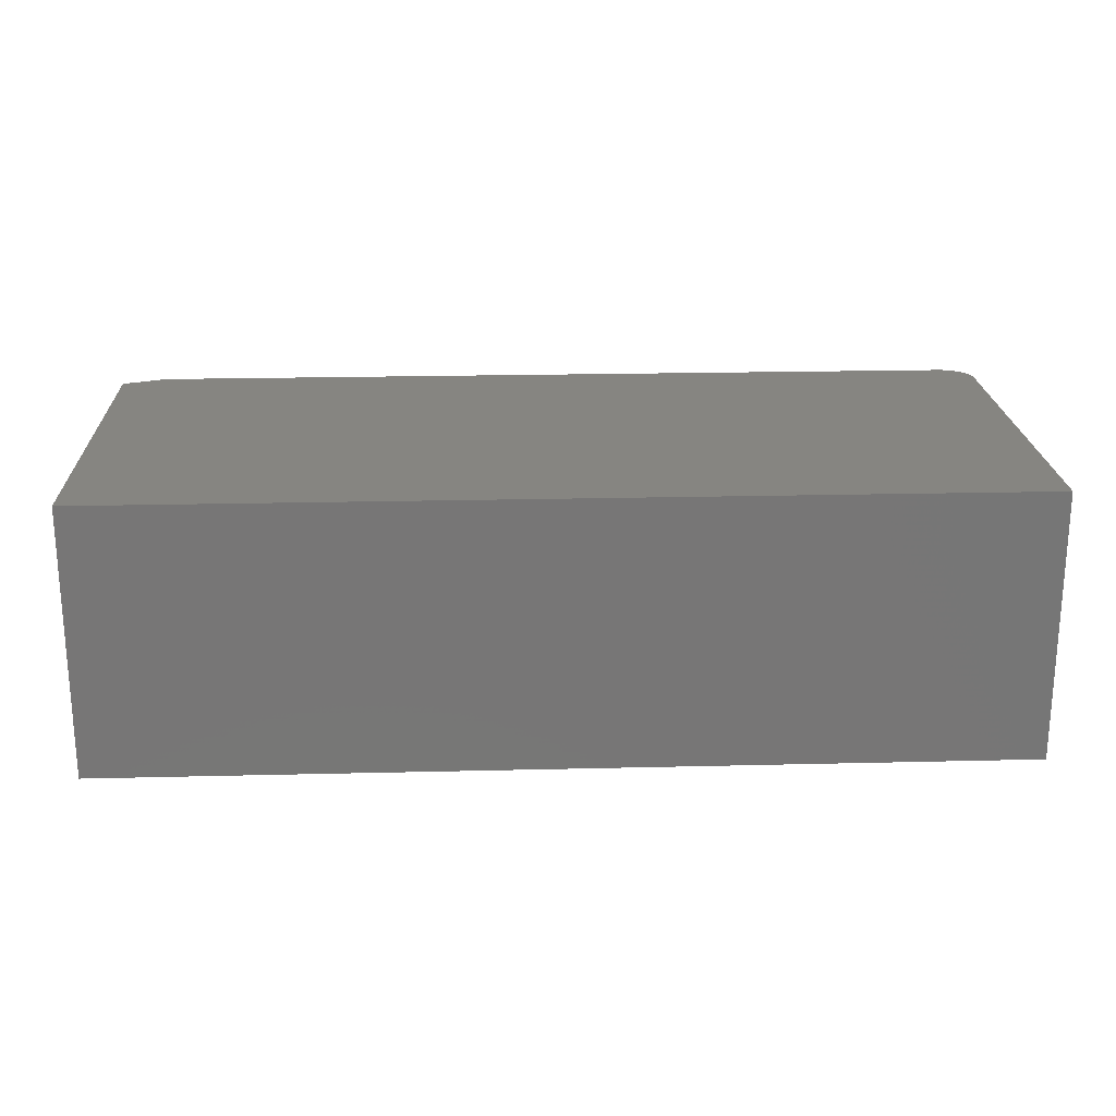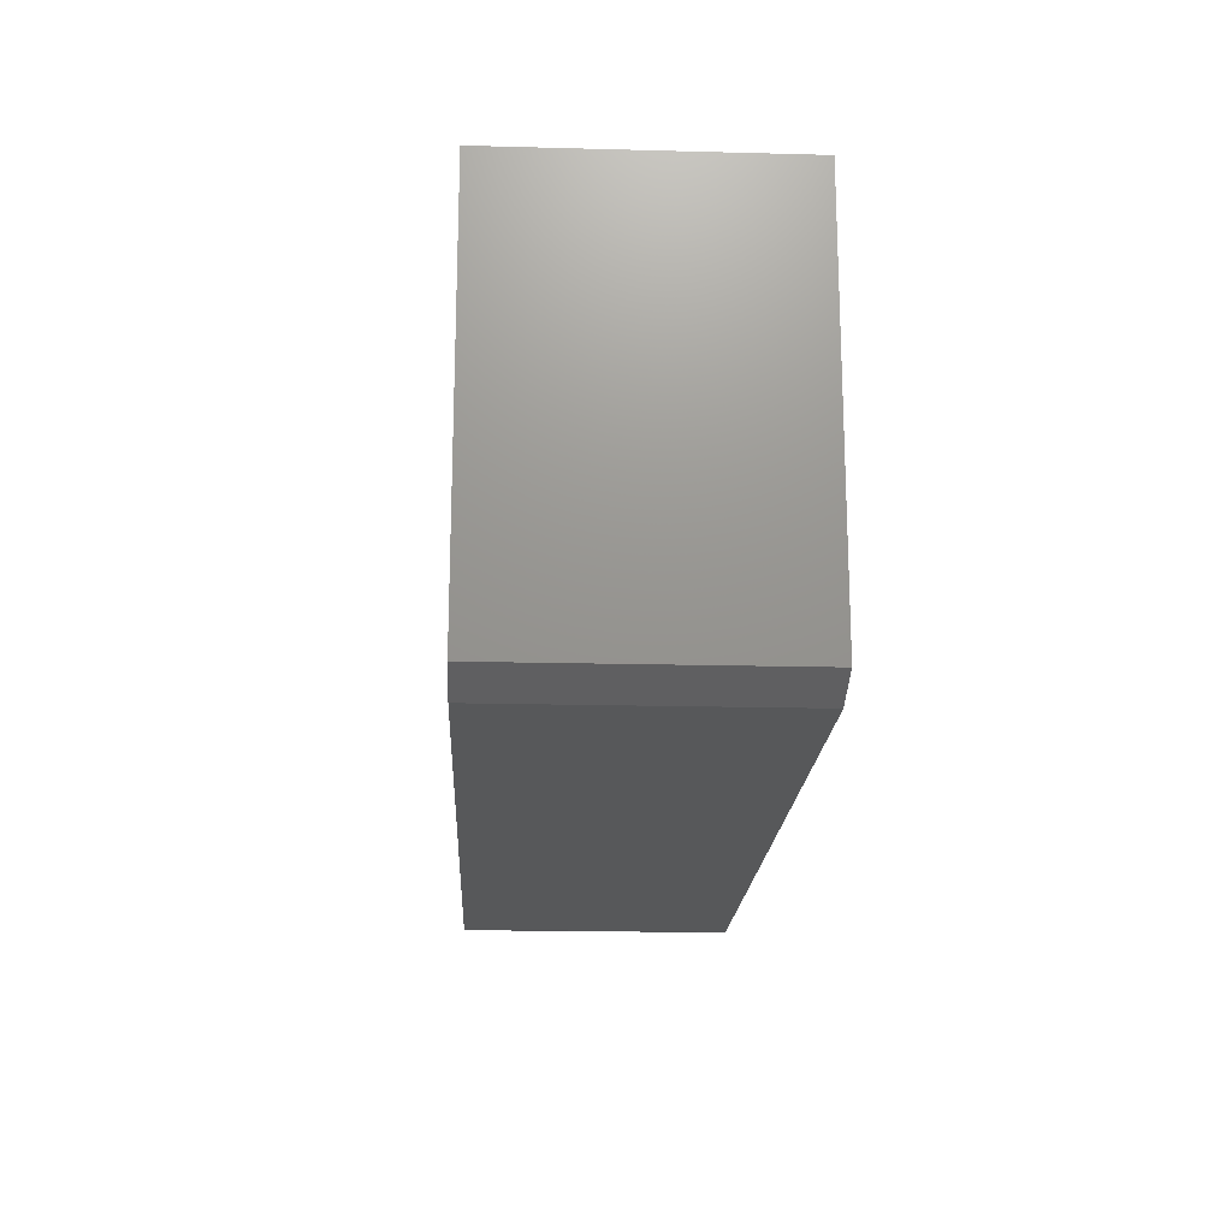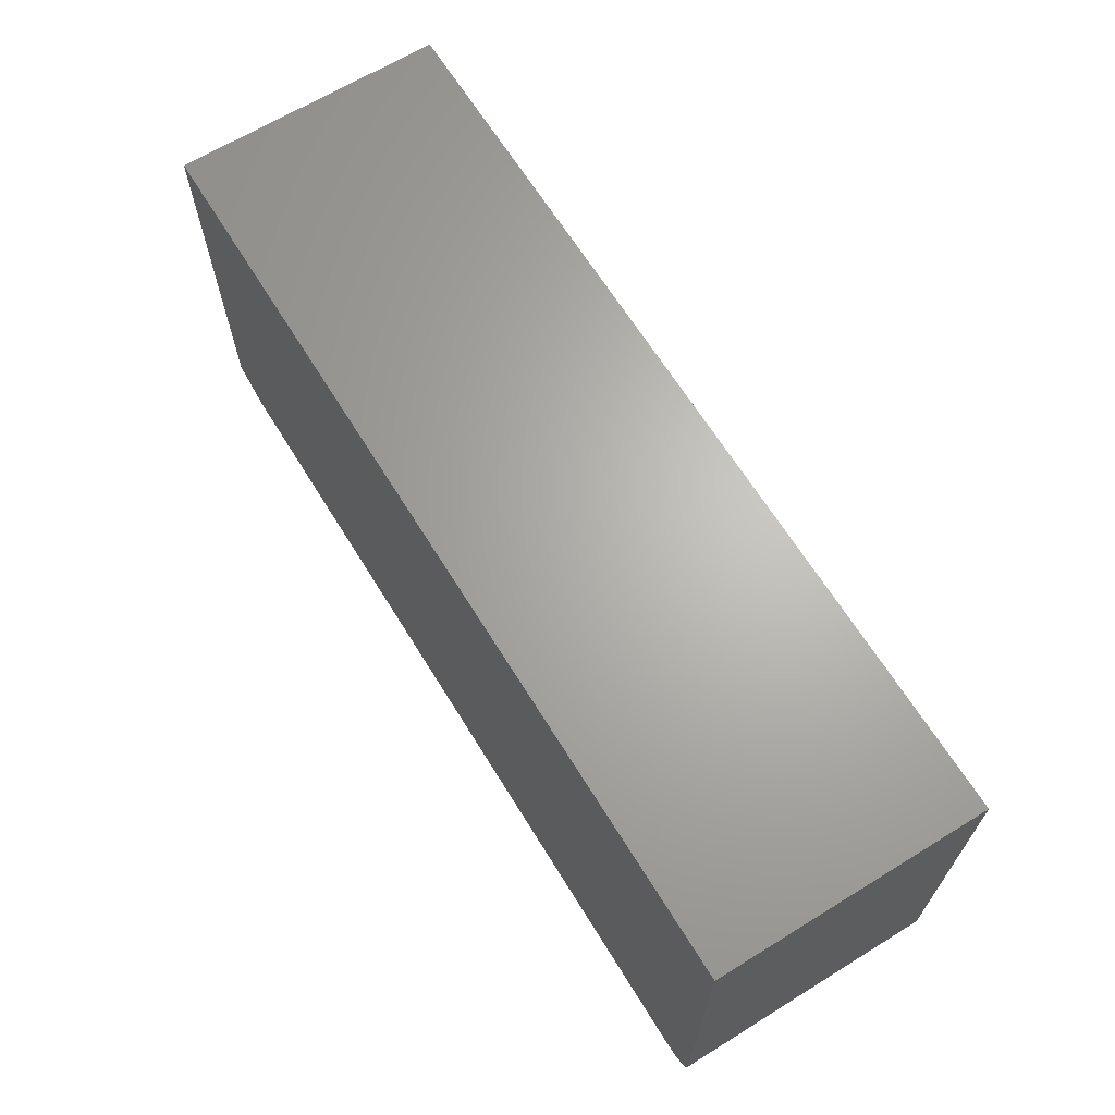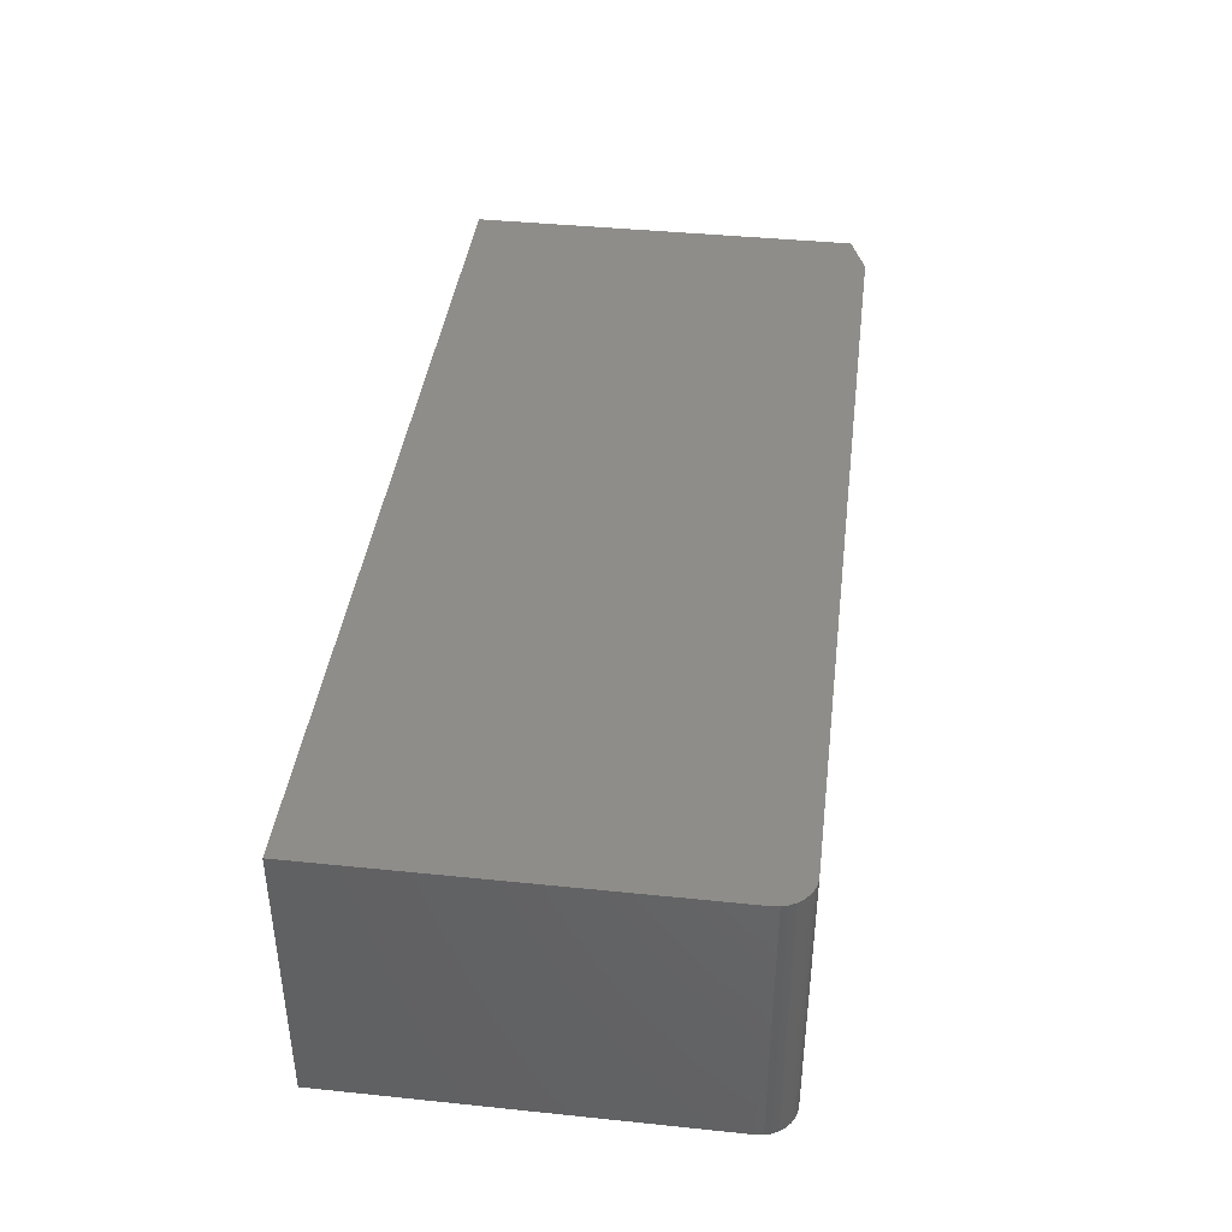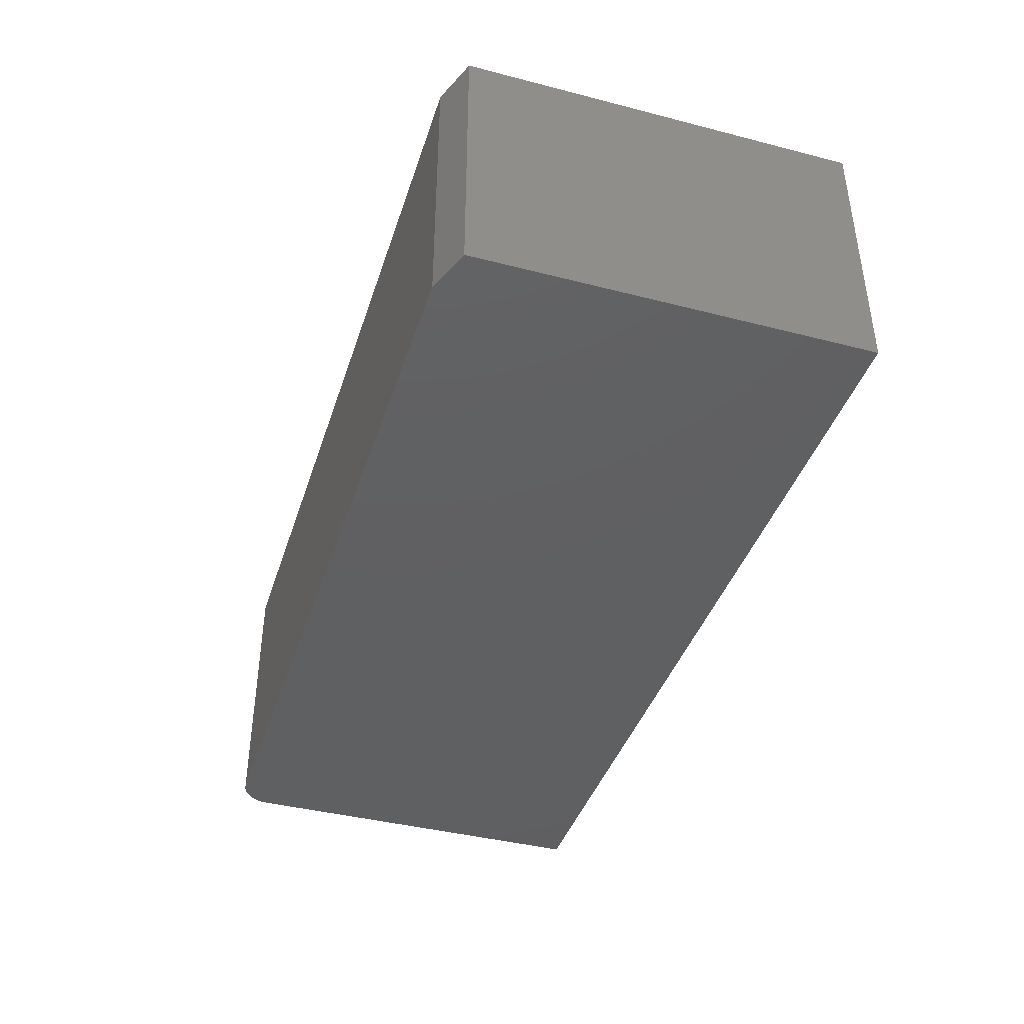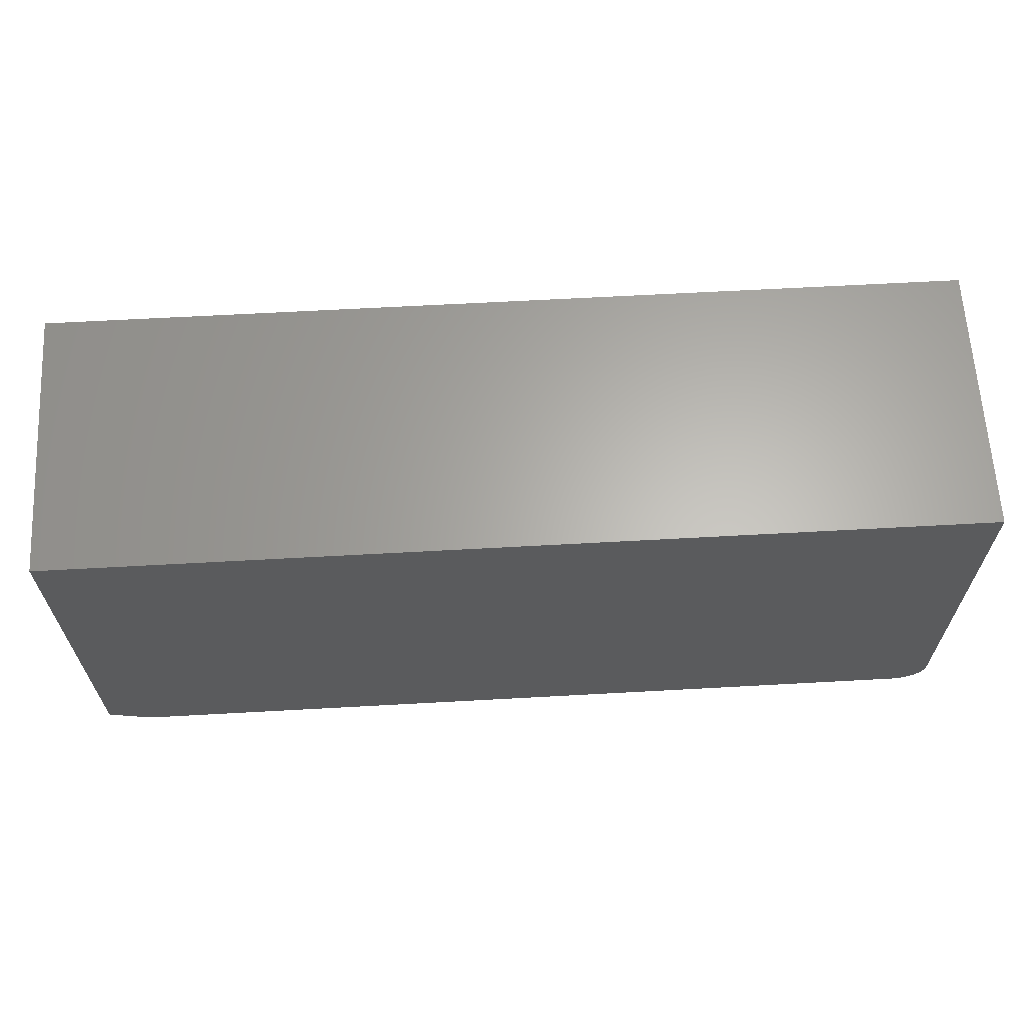
<metadata>
{"format":"stl","ext":"stl","renderer":"f3d","projection":"perspective","resolution":1024,"background":"white","views":[{"elev":21.2,"azim":-2.5,"up":"+Y"},{"elev":-18.4,"azim":-92.9,"up":"+Z"},{"elev":65.8,"azim":58.3,"up":"+Z"},{"elev":40.7,"azim":97.2,"up":"+Y"},{"elev":-40.8,"azim":-107.4,"up":"+Y"},{"elev":63.9,"azim":-3.2,"up":"+Z"}]}
</metadata>
<code>
# stl→obj: 26 verts, 48 faces
v 0.5234 -0.3906 -0.05469
v 0.5414 -0.3906 -0.05112
v -0.6875 -0.3906 -0.05469
v 0.5326 -0.3906 -0.05379
v -0.75 -0.3906 -0.03125
v 0.5495 -0.3906 -0.04679
v 0.5566 -0.3906 -0.04096
v 0.5624 -0.3906 -0.03385
v 0.5667 -0.3906 -0.02575
v 0.5694 -0.3906 -0.01696
v -0.75 -0.3906 0.529
v 0.5703 -0.3906 -0.007812
v 0.5703 -0.3906 0.529
v -0.6875 6.939e-18 -0.05469
v 0.5414 1.436e-16 -0.05112
v 0.5234 1.414e-16 -0.05469
v 0.5326 1.425e-16 -0.05379
v -0.75 1.464e-18 -0.03125
v 0.5694 1.488e-16 -0.01696
v 0.5667 1.48e-16 -0.02575
v 0.5624 1.47e-16 -0.03385
v 0.5566 1.459e-16 -0.04096
v 0.5495 1.448e-16 -0.04679
v -0.75 3.645e-17 0.529
v 0.5703 1.83e-16 0.529
v 0.5703 1.495e-16 -0.007812
f 1 2 3
f 1 4 2
f 5 3 2
f 5 2 6
f 5 6 7
f 5 7 8
f 5 8 9
f 5 9 10
f 11 5 10
f 11 10 12
f 11 12 13
f 14 15 16
f 15 17 16
f 18 19 20
f 18 20 21
f 18 21 22
f 18 22 23
f 18 23 15
f 18 15 14
f 24 25 26
f 24 26 19
f 24 19 18
f 3 14 1
f 1 14 16
f 11 24 5
f 5 24 18
f 5 18 3
f 3 18 14
f 12 26 13
f 13 26 25
f 26 12 19
f 19 12 10
f 19 10 20
f 20 10 9
f 20 9 21
f 21 9 8
f 21 8 22
f 22 8 7
f 22 7 23
f 23 7 6
f 23 6 15
f 15 6 2
f 15 2 17
f 17 2 4
f 17 4 16
f 16 4 1
f 13 25 11
f 11 25 24

</code>
